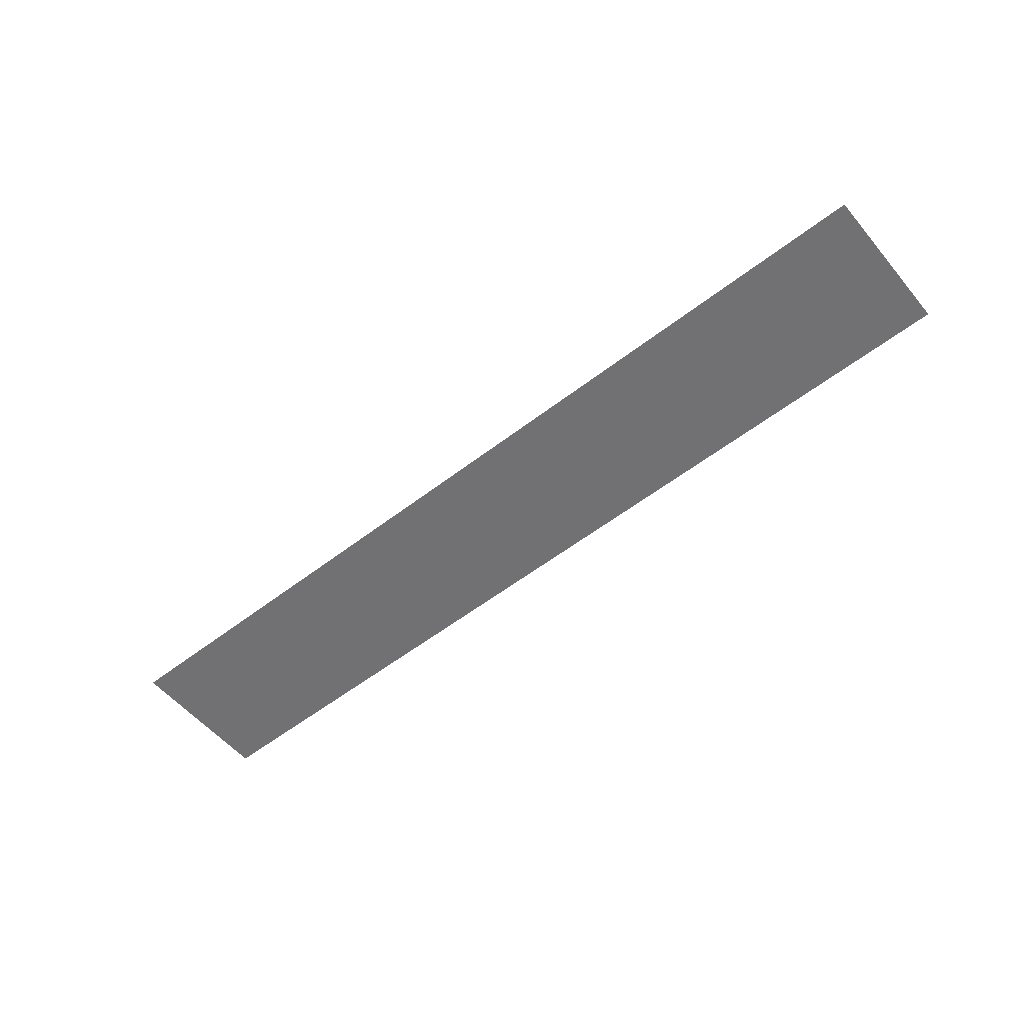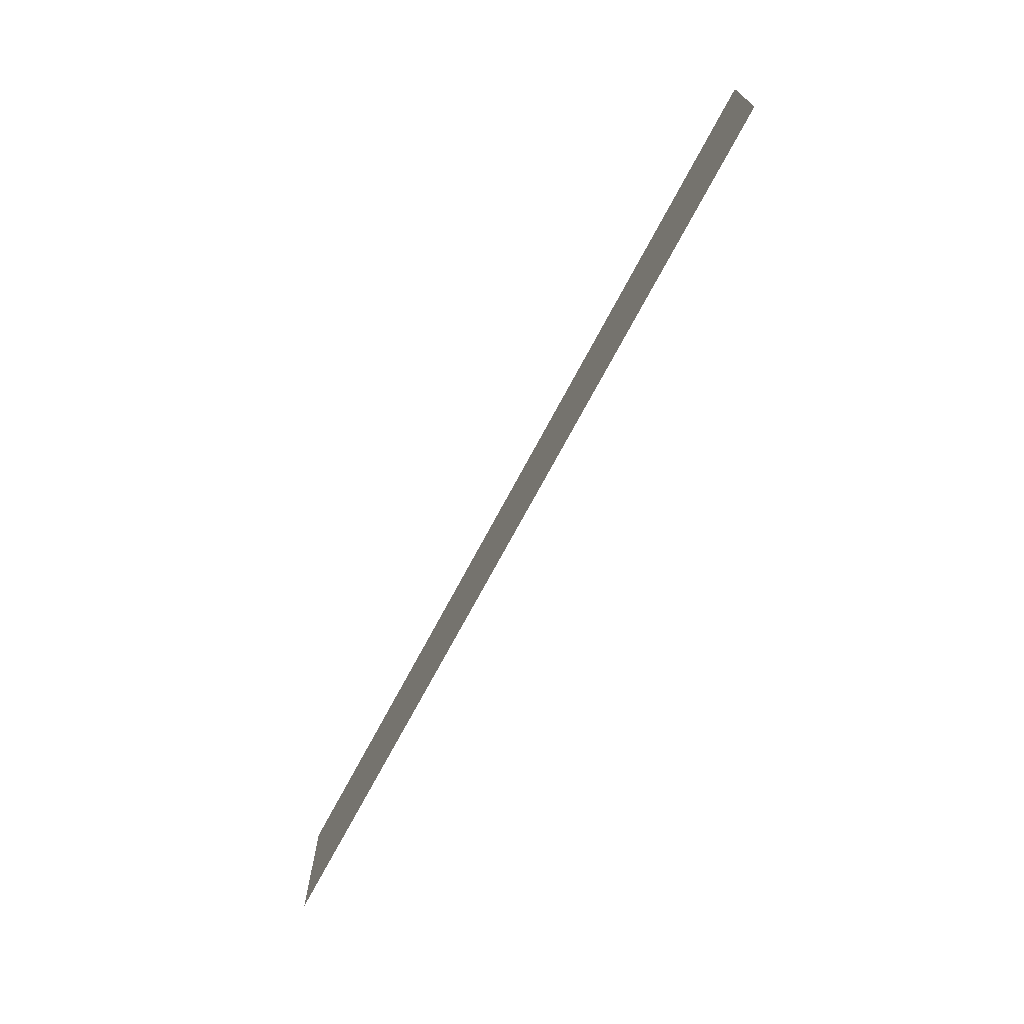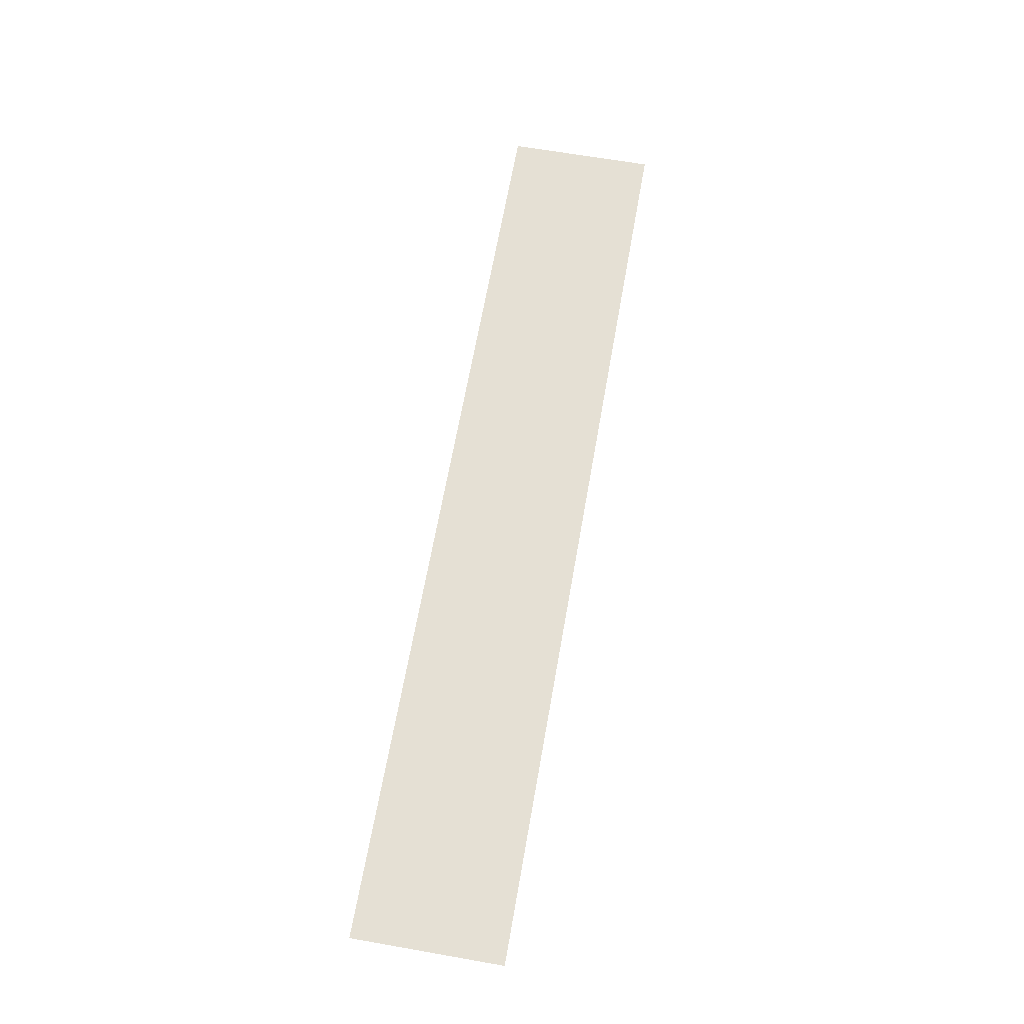
<metadata>
{"format":"obj","ext":"obj","renderer":"f3d","projection":"perspective","resolution":1024,"background":"white","views":[{"elev":-55.3,"azim":-140.8,"up":"+Y"},{"elev":-70.9,"azim":62.1,"up":"+Z"},{"elev":65.5,"azim":100.0,"up":"+Y"}]}
</metadata>
<code>
g Main
v 0.1132 0.2152 -0.04897
v 0.2503 0.2152 0.04897
v 0.1132 0.2152 0.04897
v 0.4266 0.2152 -0.04897
v 0.7204 0.2152 -0.04897
v 0.7204 0.2152 0.04897
g Main_0
f -4 -5 -6
f -6 -5 -3
f -3 -5 -2
f -5 -1 -2

</code>
